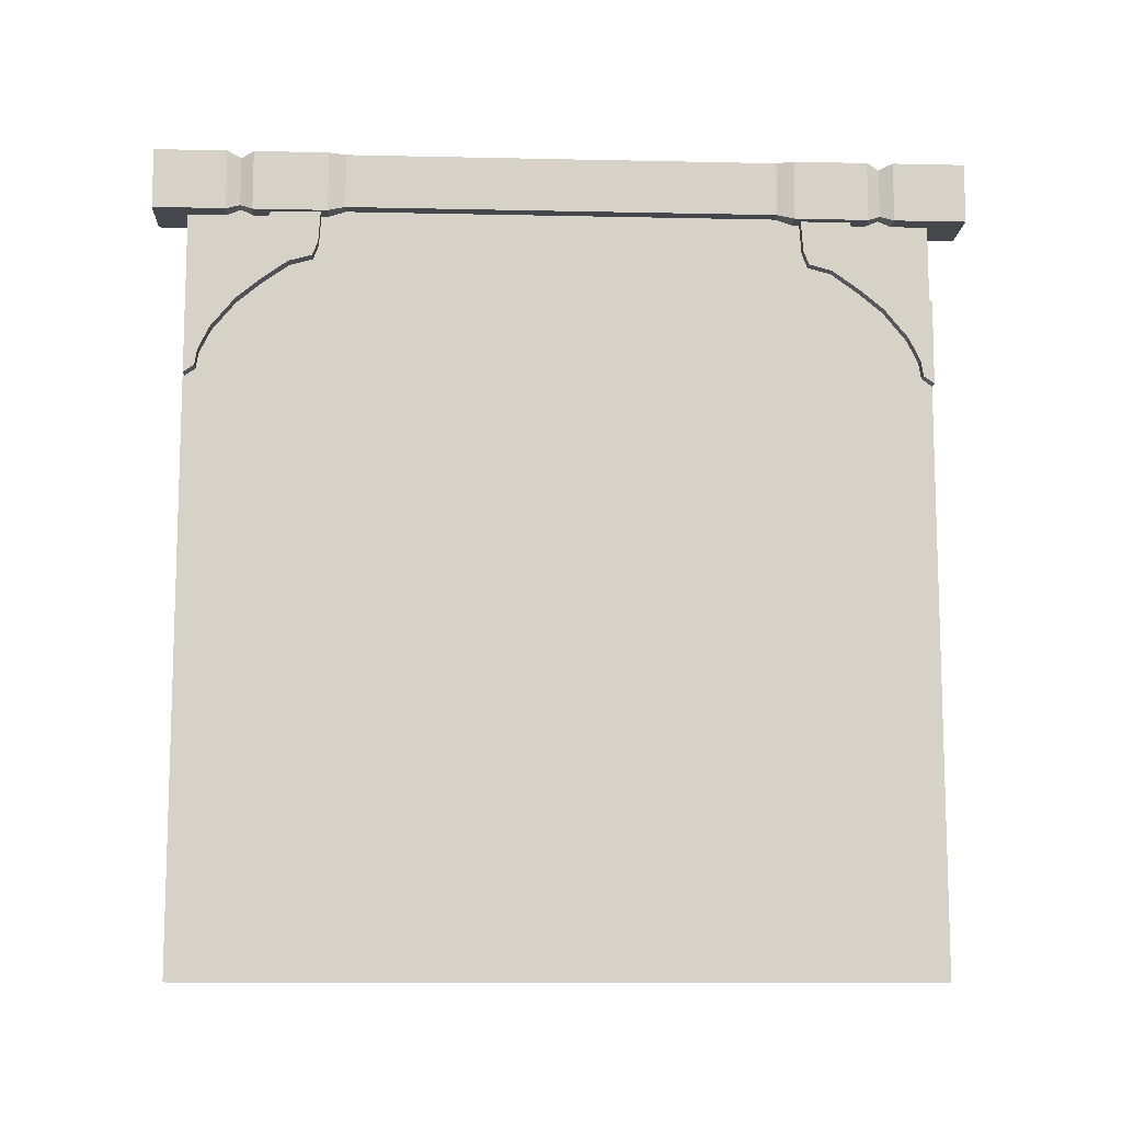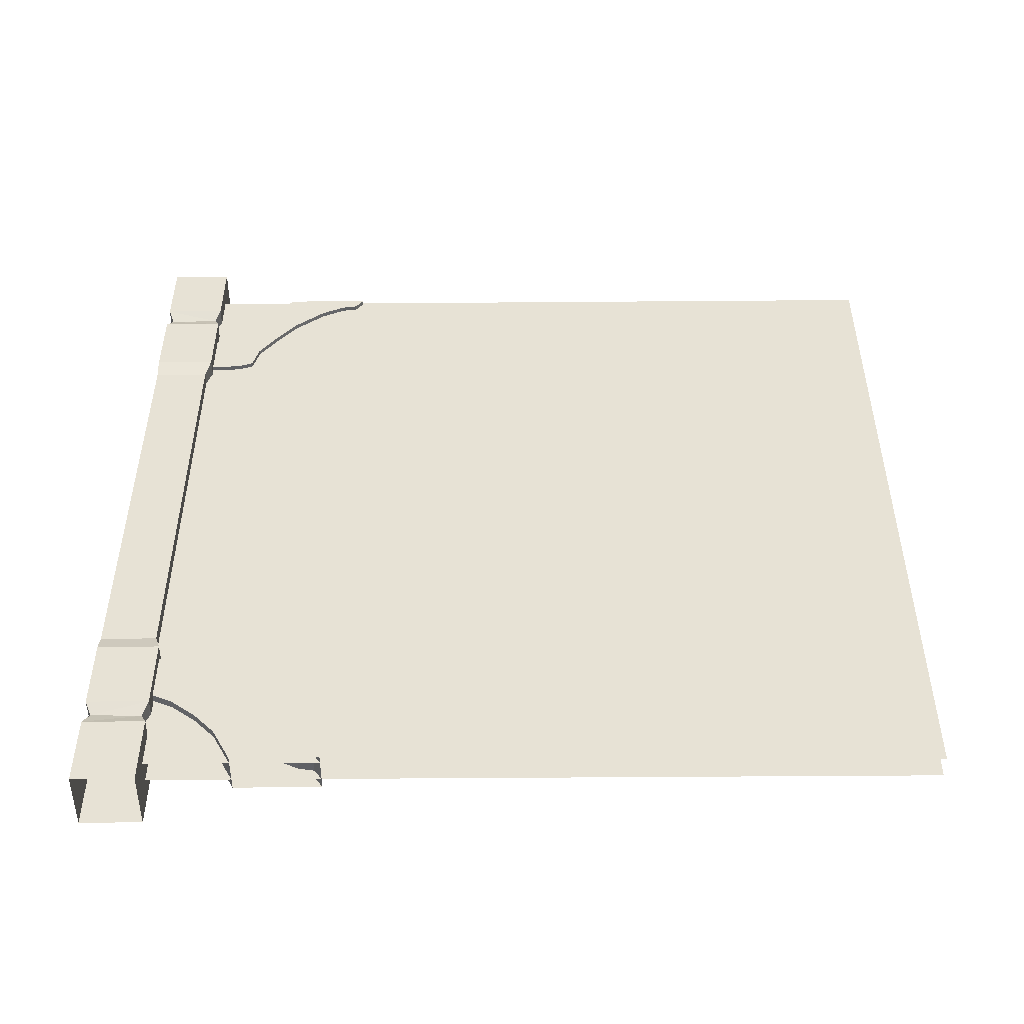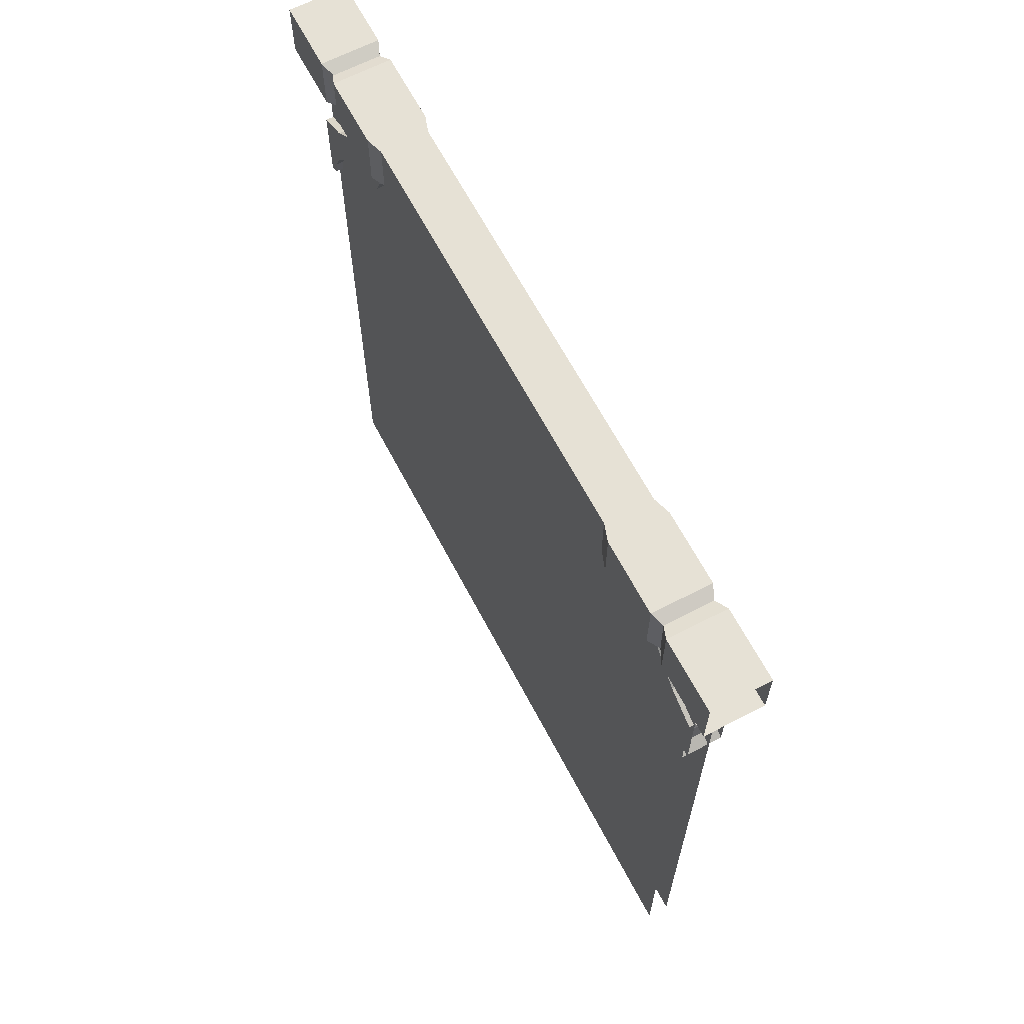
<metadata>
{"format":"obj","ext":"obj","renderer":"f3d","projection":"perspective","resolution":1024,"background":"white","views":[{"elev":-11.0,"azim":86.9,"up":"+Y"},{"elev":-49.2,"azim":-89.5,"up":"+Z"},{"elev":64.7,"azim":-27.7,"up":"+Y"}]}
</metadata>
<code>
v -9.793 349.3 -155.7
v -9.793 345.1 -133.6
v -9.793 348.3 -122
v 12.14 349.3 155.7
v 12.14 345.1 133.6
v 12.14 348.3 122
v 5.204 380.1 183.6
v 5.204 0 183.6
v 5.204 0 -182.6
v 5.204 380.1 183.6
v 5.204 0 -182.6
v 5.204 380.1 -182.6
v -14.84 370.3 -151.4
v -12.11 397.3 -157.6
v -12.11 373.1 -158.2
v -14.84 370.3 -151.4
v -14.84 400 -151.4
v -12.11 397.3 -157.6
v -14.84 370.3 -114.8
v -14.84 400 -151.4
v -14.84 370.3 -151.4
v -14.84 400 -114.8
v -14.84 400 -151.4
v -14.84 370.3 -114.8
v -12.1 373.1 -106.4
v -14.84 400 -114.8
v -14.84 370.3 -114.8
v -12.1 373.1 -106.4
v -12.1 400 -106.4
v -14.84 400 -114.8
v -12.1 373.1 106.4
v -12.1 400 -106.4
v -12.1 373.1 -106.4
v -12.1 400 106.4
v -12.1 400 -106.4
v -12.1 373.1 106.4
v -12.1 373.1 106.4
v -14.84 400 114.8
v -12.1 400 106.4
v -14.84 400 114.8
v -12.1 373.1 106.4
v -14.84 370.3 114.8
v -14.84 370.3 151.4
v -14.84 400 114.8
v -14.84 370.3 114.8
v -14.84 400 114.8
v -14.84 370.3 151.4
v -14.84 400 151.4
v -14.84 370.3 151.4
v -12.11 397.3 157.6
v -14.84 400 151.4
v -12.11 397.3 157.6
v -14.84 370.3 151.4
v -12.11 373.1 158.2
v -12.11 373.1 -158.2
v -12.11 397.3 -157.6
v -14.84 400 -164.3
v -12.11 373.1 -158.2
v -14.84 400 -164.3
v -14.84 370.3 -164.3
v -14.84 400 -164.3
v -14.84 400 -200
v -14.84 370.3 -164.3
v -14.84 370.3 -164.3
v -14.84 400 -200
v -14.84 370.3 -200
v -12.11 373.1 158.2
v -14.84 400 164.3
v -12.11 397.3 157.6
v -14.84 370.3 164.3
v -14.84 400 164.3
v -12.11 373.1 158.2
v -14.84 400 200
v -14.84 370.3 164.3
v -14.84 370.3 200
v -14.84 370.3 164.3
v -14.84 400 200
v -14.84 400 164.3
v 14.84 370.3 151.4
v -14.84 370.3 151.4
v 14.84 370.3 114.8
v -14.84 370.3 151.4
v -14.84 370.3 114.8
v 14.84 370.3 114.8
v -12.1 373.1 106.4
v 12.1 373.1 106.4
v -14.84 370.3 114.8
v 14.84 370.3 114.8
v -14.84 370.3 114.8
v 12.1 373.1 106.4
v 12.1 373.1 -106.4
v 12.1 373.1 106.4
v -12.1 373.1 106.4
v -12.1 373.1 106.4
v -12.1 373.1 -106.4
v 12.1 373.1 -106.4
v 14.84 370.3 200
v -14.84 370.3 200
v 14.84 370.3 164.3
v -14.84 370.3 200
v -14.84 370.3 164.3
v 14.84 370.3 164.3
v -14.84 370.3 151.4
v 12.11 373 157.6
v -12.11 373.1 158.2
v 12.11 373 157.6
v -14.84 370.3 151.4
v 14.84 370.3 151.4
v -12.11 373.1 158.2
v 14.84 370.3 164.3
v -14.84 370.3 164.3
v 14.84 370.3 164.3
v -12.11 373.1 158.2
v 12.11 373 157.6
v -14.84 370.3 -114.8
v 14.84 370.3 -151.4
v 14.84 370.3 -114.8
v 14.84 370.3 -151.4
v -14.84 370.3 -114.8
v -14.84 370.3 -151.4
v -14.84 370.3 -114.8
v 14.84 370.3 -114.8
v 12.1 373.1 -106.4
v -14.84 370.3 -114.8
v 12.1 373.1 -106.4
v -12.1 373.1 -106.4
v 14.84 370.3 -164.3
v -14.84 370.3 -164.3
v -14.84 370.3 -200
v 14.84 370.3 -164.3
v -14.84 370.3 -200
v 14.84 370.3 -200
v -14.84 370.3 -151.4
v 12.11 373.1 -157.6
v 14.84 370.3 -151.4
v 12.11 373.1 -157.6
v -14.84 370.3 -151.4
v -12.11 373.1 -158.2
v 14.84 370.3 -164.3
v -12.11 373.1 -158.2
v -14.84 370.3 -164.3
v -12.11 373.1 -158.2
v 14.84 370.3 -164.3
v 12.11 373.1 -157.6
v -6.059 380.1 183.6
v -6.059 380.1 -182.6
v -6.059 0 183.6
v -6.059 0 183.6
v -6.059 380.1 -182.6
v -6.059 0 -182.6
v -9.793 311.2 -170.7
v -9.793 325.7 -158.8
v -9.793 330.2 -182.9
v -9.793 299.7 -176.2
v -9.793 311.2 -170.7
v -9.793 330.2 -182.9
v -9.793 330.2 -182.9
v -9.793 288.4 -182.7
v -9.793 299.7 -176.2
v -9.793 299.7 -176.2
v -9.793 288.4 -182.7
v -9.793 292.1 -177.5
v -9.793 330.2 -182.9
v -9.793 325.7 -158.8
v -9.793 339.2 -166.2
v -9.793 325.7 -158.8
v -9.793 335.5 -146.9
v -9.793 339.2 -166.2
v -9.793 339.2 -166.2
v -9.793 335.5 -146.9
v -9.793 349.3 -155.7
v -9.793 345.1 -133.6
v -9.793 349.3 -155.7
v -9.793 335.5 -146.9
v -9.793 349.3 -155.7
v -9.793 348.3 -122
v -9.793 361.3 -146.6
v -9.793 355.3 -119.3
v -9.793 361.3 -146.6
v -9.793 348.3 -122
v -9.793 355.3 -119.3
v -9.793 370.7 -118.3
v -9.793 361.3 -146.6
v -9.793 361.3 -146.6
v -9.793 370.7 -118.3
v -9.793 371 -142.4
v 12.14 311.2 170.7
v 12.14 325.7 158.8
v 12.14 330.2 182.9
v 12.14 299.7 176.2
v 12.14 311.2 170.7
v 12.14 330.2 182.9
v 12.14 330.2 182.9
v 12.14 288.4 182.7
v 12.14 299.7 176.2
v 12.14 299.7 176.2
v 12.14 288.4 182.7
v 12.14 292.1 177.5
v 12.14 371 142.4
v -8.302 371 142.4
v -8.302 361.3 146.6
v 12.14 371 142.4
v -8.302 361.3 146.6
v 12.14 361.3 146.6
v -8.302 361.3 146.6
v -8.302 349.3 155.7
v 12.14 361.3 146.6
v 12.14 361.3 146.6
v -8.302 349.3 155.7
v 12.14 349.3 155.7
v -8.302 339.2 166.2
v 12.14 349.3 155.7
v -8.302 349.3 155.7
v -8.302 339.2 166.2
v 12.14 339.2 166.2
v 12.14 349.3 155.7
v -8.302 330.2 182.9
v 12.14 339.2 166.2
v -8.302 339.2 166.2
v -8.302 330.2 182.9
v 12.14 330.2 182.9
v 12.14 339.2 166.2
v 12.14 288.4 182.7
v -8.302 288.4 182.7
v -8.302 292.1 177.5
v 12.14 288.4 182.7
v -8.302 292.1 177.5
v 12.14 292.1 177.5
v 12.14 292.1 177.5
v -8.302 292.1 177.5
v -8.302 299.7 176.2
v 12.14 292.1 177.5
v -8.302 299.7 176.2
v 12.14 299.7 176.2
v 12.14 299.7 176.2
v -8.302 299.7 176.2
v -8.302 311.2 170.7
v 12.14 299.7 176.2
v -8.302 311.2 170.7
v 12.14 311.2 170.7
v -8.302 311.2 170.7
v -8.302 325.7 158.8
v 12.14 311.2 170.7
v 12.14 311.2 170.7
v -8.302 325.7 158.8
v 12.14 325.7 158.8
v -8.302 335.5 146.9
v 12.14 325.7 158.8
v -8.302 325.7 158.8
v 12.14 325.7 158.8
v -8.302 335.5 146.9
v 12.14 335.5 146.9
v -8.302 335.5 146.9
v -8.302 345.1 133.6
v 12.14 335.5 146.9
v 12.14 335.5 146.9
v -8.302 345.1 133.6
v 12.14 345.1 133.6
v 12.14 345.1 133.6
v -8.302 345.1 133.6
v -8.302 348.3 122
v 12.14 345.1 133.6
v -8.302 348.3 122
v 12.14 348.3 122
v 12.14 348.3 122
v -8.302 348.3 122
v -8.302 355.3 119.3
v 12.14 348.3 122
v -8.302 355.3 119.3
v 12.14 355.3 119.3
v -8.302 370.7 118.3
v 12.14 355.3 119.3
v -8.302 355.3 119.3
v 12.14 355.3 119.3
v -8.302 370.7 118.3
v 12.14 370.7 118.3
v 14.84 400 200
v 14.84 370.3 200
v 14.84 370.3 164.3
v 14.84 400 200
v 14.84 370.3 164.3
v 14.84 400 164.3
v 14.84 400 164.3
v 14.84 370.3 164.3
v 12.11 373 157.6
v 14.84 400 164.3
v 12.11 373 157.6
v 12.11 397.3 157.6
v 10.64 370.7 -118.3
v -9.793 370.7 -118.3
v -9.793 355.3 -119.3
v 10.64 370.7 -118.3
v -9.793 355.3 -119.3
v 10.64 355.3 -119.3
v 10.64 355.3 -119.3
v -9.793 355.3 -119.3
v -9.793 348.3 -122
v 10.64 355.3 -119.3
v -9.793 348.3 -122
v 10.64 348.3 -122
v 10.64 348.3 -122
v -9.793 348.3 -122
v -9.793 345.1 -133.6
v 10.64 348.3 -122
v -9.793 345.1 -133.6
v 10.64 345.1 -133.6
v 10.64 345.1 -133.6
v -9.793 345.1 -133.6
v -9.793 335.5 -146.9
v 10.64 345.1 -133.6
v -9.793 335.5 -146.9
v 10.64 335.5 -146.9
v 10.64 335.5 -146.9
v -9.793 335.5 -146.9
v -9.793 325.7 -158.8
v 10.64 335.5 -146.9
v -9.793 325.7 -158.8
v 10.64 325.7 -158.8
v 10.64 325.7 -158.8
v -9.793 325.7 -158.8
v -9.793 311.2 -170.7
v 10.64 325.7 -158.8
v -9.793 311.2 -170.7
v 10.64 311.2 -170.7
v 10.64 311.2 -170.7
v -9.793 311.2 -170.7
v -9.793 299.7 -176.2
v 10.64 311.2 -170.7
v -9.793 299.7 -176.2
v 10.64 299.7 -176.2
v 10.64 299.7 -176.2
v -9.793 299.7 -176.2
v -9.793 292.1 -177.5
v 10.64 299.7 -176.2
v -9.793 292.1 -177.5
v 10.64 292.1 -177.5
v 10.64 292.1 -177.5
v -9.793 292.1 -177.5
v -9.793 288.4 -182.7
v 10.64 292.1 -177.5
v -9.793 288.4 -182.7
v 10.64 288.4 -182.7
v -8.302 288.4 182.7
v -8.302 299.7 176.2
v -8.302 292.1 177.5
v -8.302 288.4 182.7
v -8.302 330.2 182.9
v -8.302 299.7 176.2
v -8.302 299.7 176.2
v -8.302 330.2 182.9
v -8.302 311.2 170.7
v -8.302 311.2 170.7
v -8.302 330.2 182.9
v -8.302 325.7 158.8
v -8.302 325.7 158.8
v -8.302 330.2 182.9
v -8.302 339.2 166.2
v -8.302 339.2 166.2
v -8.302 335.5 146.9
v -8.302 325.7 158.8
v -8.302 335.5 146.9
v -8.302 339.2 166.2
v -8.302 349.3 155.7
v -8.302 349.3 155.7
v -8.302 345.1 133.6
v -8.302 335.5 146.9
v -8.302 349.3 155.7
v -8.302 348.3 122
v -8.302 345.1 133.6
v -8.302 361.3 146.6
v -8.302 348.3 122
v -8.302 349.3 155.7
v -8.302 361.3 146.6
v -8.302 355.3 119.3
v -8.302 348.3 122
v -8.302 355.3 119.3
v -8.302 361.3 146.6
v -8.302 370.7 118.3
v -8.302 361.3 146.6
v -8.302 371 142.4
v -8.302 370.7 118.3
v 12.14 325.7 158.8
v 12.14 339.2 166.2
v 12.14 330.2 182.9
v 12.14 339.2 166.2
v 12.14 325.7 158.8
v 12.14 335.5 146.9
v 12.14 335.5 146.9
v 12.14 349.3 155.7
v 12.14 339.2 166.2
v 12.14 345.1 133.6
v 12.14 349.3 155.7
v 12.14 335.5 146.9
v 12.14 349.3 155.7
v 12.14 348.3 122
v 12.14 361.3 146.6
v 12.14 361.3 146.6
v 12.14 348.3 122
v 12.14 355.3 119.3
v 12.14 355.3 119.3
v 12.14 370.7 118.3
v 12.14 361.3 146.6
v 12.14 361.3 146.6
v 12.14 370.7 118.3
v 12.14 371 142.4
v 14.84 400 164.3
v -14.84 400 200
v 14.84 400 200
v -14.84 400 200
v 14.84 400 164.3
v -14.84 400 164.3
v -14.84 400 164.3
v 14.84 400 164.3
v 12.11 397.3 157.6
v -14.84 400 164.3
v 12.11 397.3 157.6
v -12.11 397.3 157.6
v 14.84 400 151.4
v -12.11 397.3 157.6
v 12.11 397.3 157.6
v -12.11 397.3 157.6
v 14.84 400 151.4
v -14.84 400 151.4
v 14.84 400 114.8
v -14.84 400 151.4
v 14.84 400 151.4
v -14.84 400 151.4
v 14.84 400 114.8
v -14.84 400 114.8
v -14.84 400 114.8
v 14.84 400 114.8
v 12.1 400 106.4
v -14.84 400 114.8
v 12.1 400 106.4
v -12.1 400 106.4
v 12.1 400 106.4
v 12.1 400 -106.4
v -12.1 400 106.4
v -12.1 400 106.4
v 12.1 400 -106.4
v -12.1 400 -106.4
v 12.1 400 -106.4
v -14.84 400 -114.8
v -12.1 400 -106.4
v -14.84 400 -114.8
v 12.1 400 -106.4
v 14.84 400 -114.8
v 14.84 400 -114.8
v -14.84 400 -151.4
v -14.84 400 -114.8
v -14.84 400 -151.4
v 14.84 400 -114.8
v 14.84 400 -151.4
v -14.84 400 -151.4
v 14.84 400 -151.4
v -12.11 397.3 -157.6
v -12.11 397.3 -157.6
v 14.84 400 -151.4
v 12.11 397.3 -157.6
v 14.84 370.3 151.4
v 12.11 397.3 157.6
v 12.11 373 157.6
v 14.84 370.3 151.4
v 14.84 400 151.4
v 12.11 397.3 157.6
v 14.84 400 151.4
v 14.84 370.3 151.4
v 14.84 370.3 114.8
v 14.84 400 151.4
v 14.84 370.3 114.8
v 14.84 400 114.8
v 14.84 400 114.8
v 14.84 370.3 114.8
v 12.1 373.1 106.4
v 14.84 400 114.8
v 12.1 373.1 106.4
v 12.1 400 106.4
v 12.1 373.1 -106.4
v 12.1 400 106.4
v 12.1 373.1 106.4
v 12.1 400 106.4
v 12.1 373.1 -106.4
v 12.1 400 -106.4
v 12.1 400 -106.4
v 12.1 373.1 -106.4
v 14.84 400 -114.8
v 14.84 370.3 -114.8
v 14.84 400 -114.8
v 12.1 373.1 -106.4
v 14.84 370.3 -151.4
v 14.84 400 -114.8
v 14.84 370.3 -114.8
v 14.84 400 -114.8
v 14.84 370.3 -151.4
v 14.84 400 -151.4
v 12.11 373.1 -157.6
v 14.84 400 -151.4
v 14.84 370.3 -151.4
v 14.84 400 -151.4
v 12.11 373.1 -157.6
v 12.11 397.3 -157.6
v -14.84 400 -200
v 14.84 400 -164.3
v 14.84 400 -200
v 14.84 400 -164.3
v -14.84 400 -200
v -14.84 400 -164.3
v -14.84 400 -164.3
v 12.11 397.3 -157.6
v 14.84 400 -164.3
v 12.11 397.3 -157.6
v -14.84 400 -164.3
v -12.11 397.3 -157.6
v 14.84 370.3 -164.3
v 14.84 370.3 -200
v 14.84 400 -200
v 14.84 400 -164.3
v 14.84 370.3 -164.3
v 14.84 400 -200
v 14.84 370.3 -164.3
v 14.84 400 -164.3
v 12.11 373.1 -157.6
v 12.11 373.1 -157.6
v 14.84 400 -164.3
v 12.11 397.3 -157.6
v 10.64 299.7 -176.2
v 10.64 292.1 -177.5
v 10.64 288.4 -182.7
v 10.64 288.4 -182.7
v 10.64 330.2 -182.9
v 10.64 299.7 -176.2
v 10.64 299.7 -176.2
v 10.64 330.2 -182.9
v 10.64 311.2 -170.7
v 10.64 311.2 -170.7
v 10.64 330.2 -182.9
v 10.64 325.7 -158.8
v 10.64 330.2 -182.9
v 10.64 339.2 -166.2
v 10.64 325.7 -158.8
v 10.64 325.7 -158.8
v 10.64 339.2 -166.2
v 10.64 335.5 -146.9
v 10.64 335.5 -146.9
v 10.64 339.2 -166.2
v 10.64 349.3 -155.7
v 10.64 335.5 -146.9
v 10.64 349.3 -155.7
v 10.64 345.1 -133.6
v 10.64 349.3 -155.7
v 10.64 348.3 -122
v 10.64 345.1 -133.6
v 10.64 348.3 -122
v 10.64 349.3 -155.7
v 10.64 361.3 -146.6
v 10.64 361.3 -146.6
v 10.64 355.3 -119.3
v 10.64 348.3 -122
v 10.64 355.3 -119.3
v 10.64 361.3 -146.6
v 10.64 370.7 -118.3
v 10.64 361.3 -146.6
v 10.64 371 -142.4
v 10.64 370.7 -118.3
v 10.64 361.3 -146.6
v -9.793 371 -142.4
v 10.64 371 -142.4
v 10.64 361.3 -146.6
v -9.793 361.3 -146.6
v -9.793 371 -142.4
v 10.64 349.3 -155.7
v -9.793 361.3 -146.6
v 10.64 361.3 -146.6
v 10.64 349.3 -155.7
v -9.793 349.3 -155.7
v -9.793 361.3 -146.6
v -9.793 349.3 -155.7
v 10.64 349.3 -155.7
v 10.64 339.2 -166.2
v -9.793 349.3 -155.7
v 10.64 339.2 -166.2
v -9.793 339.2 -166.2
v 10.64 339.2 -166.2
v 10.64 330.2 -182.9
v -9.793 339.2 -166.2
v -9.793 339.2 -166.2
v 10.64 330.2 -182.9
v -9.793 330.2 -182.9
g UnrealEdObject
f 1 2 3
f 4 5 6
f 7 8 9
f 10 11 12
f 13 14 15
f 16 17 18
f 19 20 21
f 22 23 24
f 25 26 27
f 28 29 30
f 31 32 33
f 34 35 36
f 37 38 39
f 40 41 42
f 43 44 45
f 46 47 48
f 49 50 51
f 52 53 54
f 55 56 57
f 58 59 60
f 61 62 63
f 64 65 66
f 67 68 69
f 70 71 72
f 73 74 75
f 76 77 78
f 79 80 81
f 82 83 84
f 85 86 87
f 88 89 90
f 91 92 93
f 94 95 96
f 97 98 99
f 100 101 102
f 103 104 105
f 106 107 108
f 109 110 111
f 112 113 114
f 115 116 117
f 118 119 120
f 121 122 123
f 124 125 126
f 127 128 129
f 130 131 132
f 133 134 135
f 136 137 138
f 139 140 141
f 142 143 144
f 145 146 147
f 148 149 150
f 151 152 153
f 154 155 156
f 157 158 159
f 160 161 162
f 163 164 165
f 166 167 168
f 169 170 171
f 172 173 174
f 175 176 177
f 178 179 180
f 181 182 183
f 184 185 186
f 187 188 189
f 190 191 192
f 193 194 195
f 196 197 198
f 199 200 201
f 202 203 204
f 205 206 207
f 208 209 210
f 211 212 213
f 214 215 216
f 217 218 219
f 220 221 222
f 223 224 225
f 226 227 228
f 229 230 231
f 232 233 234
f 235 236 237
f 238 239 240
f 241 242 243
f 244 245 246
f 247 248 249
f 250 251 252
f 253 254 255
f 256 257 258
f 259 260 261
f 262 263 264
f 265 266 267
f 268 269 270
f 271 272 273
f 274 275 276
f 277 278 279
f 280 281 282
f 283 284 285
f 286 287 288
f 289 290 291
f 292 293 294
f 295 296 297
f 298 299 300
f 301 302 303
f 304 305 306
f 307 308 309
f 310 311 312
f 313 314 315
f 316 317 318
f 319 320 321
f 322 323 324
f 325 326 327
f 328 329 330
f 331 332 333
f 334 335 336
f 337 338 339
f 340 341 342
f 343 344 345
f 346 347 348
f 349 350 351
f 352 353 354
f 355 356 357
f 358 359 360
f 361 362 363
f 364 365 366
f 367 368 369
f 370 371 372
f 373 374 375
f 376 377 378
f 379 380 381
f 382 383 384
f 385 386 387
f 388 389 390
f 391 392 393
f 394 395 396
f 397 398 399
f 400 401 402
f 403 404 405
f 406 407 408
f 409 410 411
f 412 413 414
f 415 416 417
f 418 419 420
f 421 422 423
f 424 425 426
f 427 428 429
f 430 431 432
f 433 434 435
f 436 437 438
f 439 440 441
f 442 443 444
f 445 446 447
f 448 449 450
f 451 452 453
f 454 455 456
f 457 458 459
f 460 461 462
f 463 464 465
f 466 467 468
f 469 470 471
f 472 473 474
f 475 476 477
f 478 479 480
f 481 482 483
f 484 485 486
f 487 488 489
f 490 491 492
f 493 494 495
f 496 497 498
f 499 500 501
f 502 503 504
f 505 506 507
f 508 509 510
f 511 512 513
f 514 515 516
f 517 518 519
f 520 521 522
f 523 524 525
f 526 527 528
f 529 530 531
f 532 533 534
f 535 536 537
f 538 539 540
f 541 542 543
f 544 545 546
f 547 548 549
f 550 551 552
f 553 554 555
f 556 557 558
f 559 560 561
f 562 563 564
f 565 566 567
f 568 569 570
f 571 572 573
f 574 575 576
f 577 578 579
f 580 581 582
f 583 584 585
f 586 587 588
g

</code>
